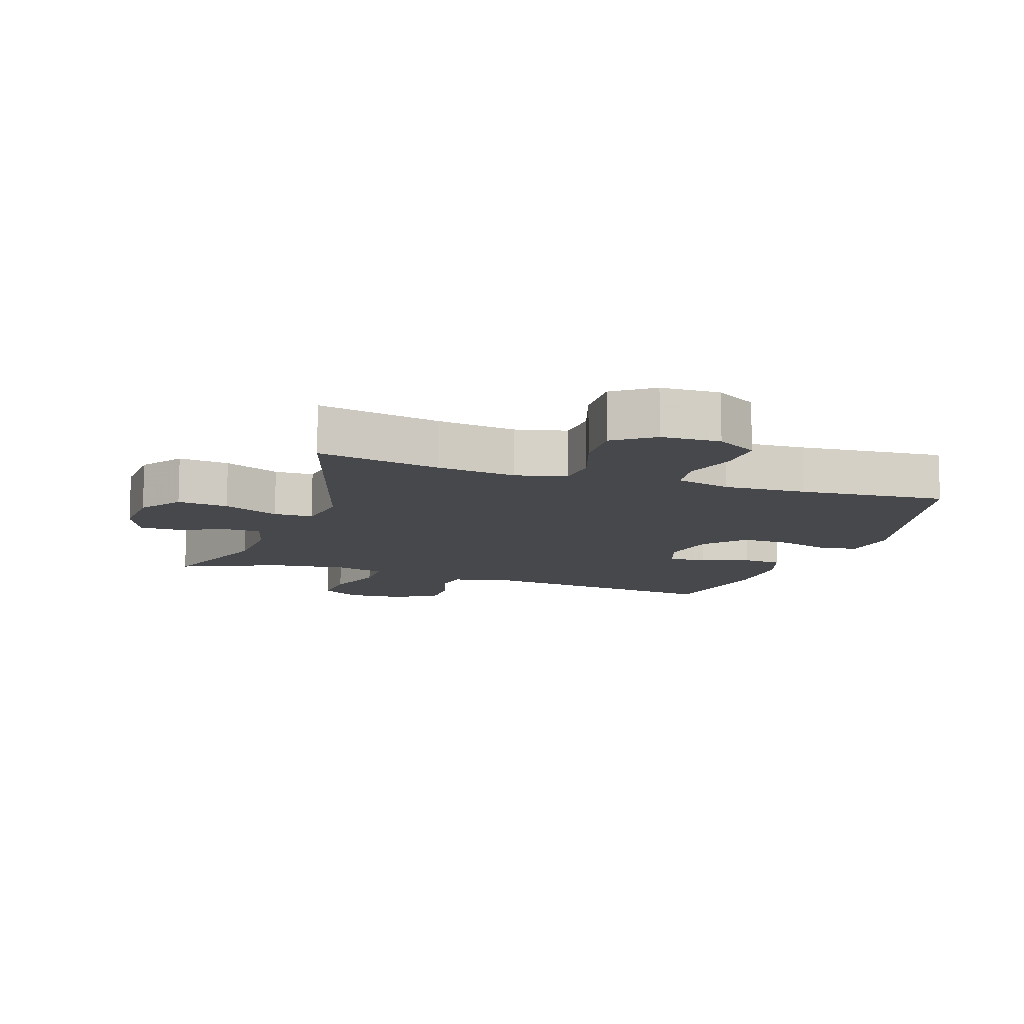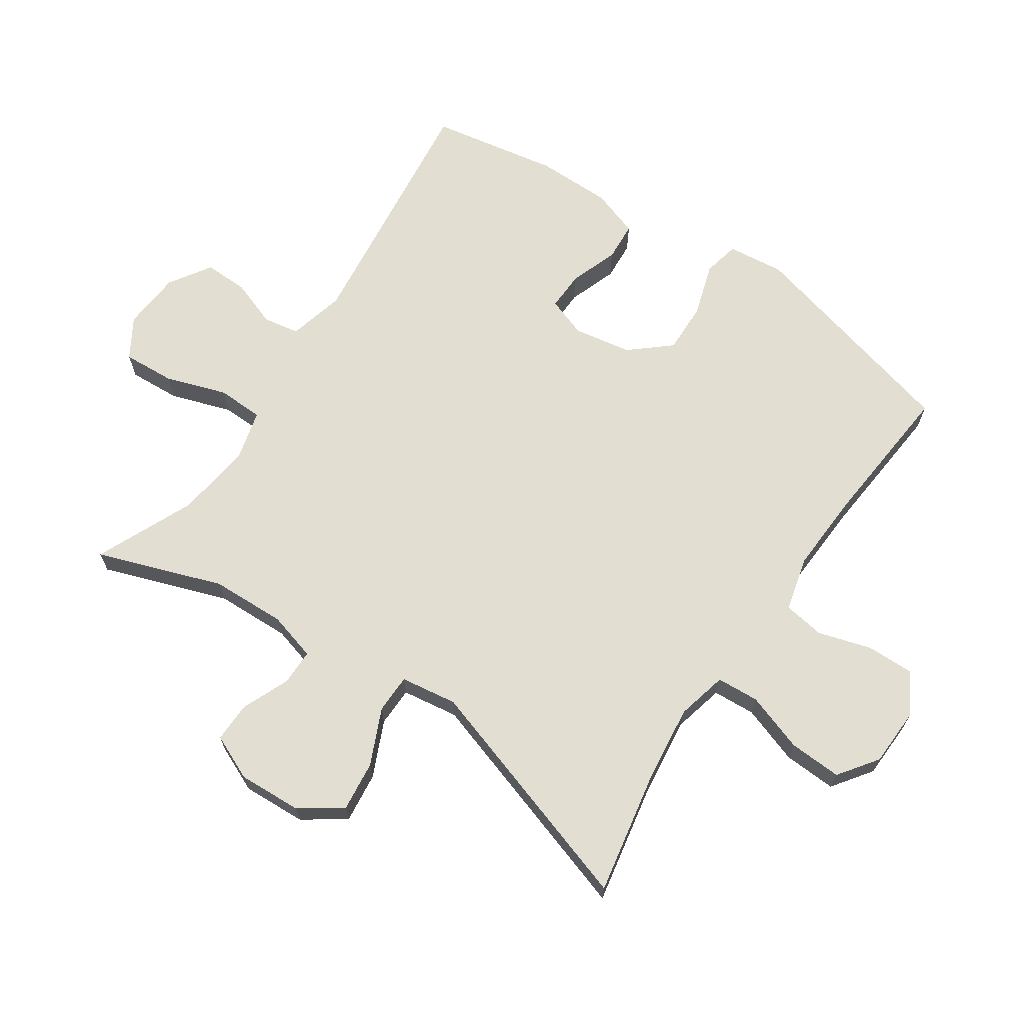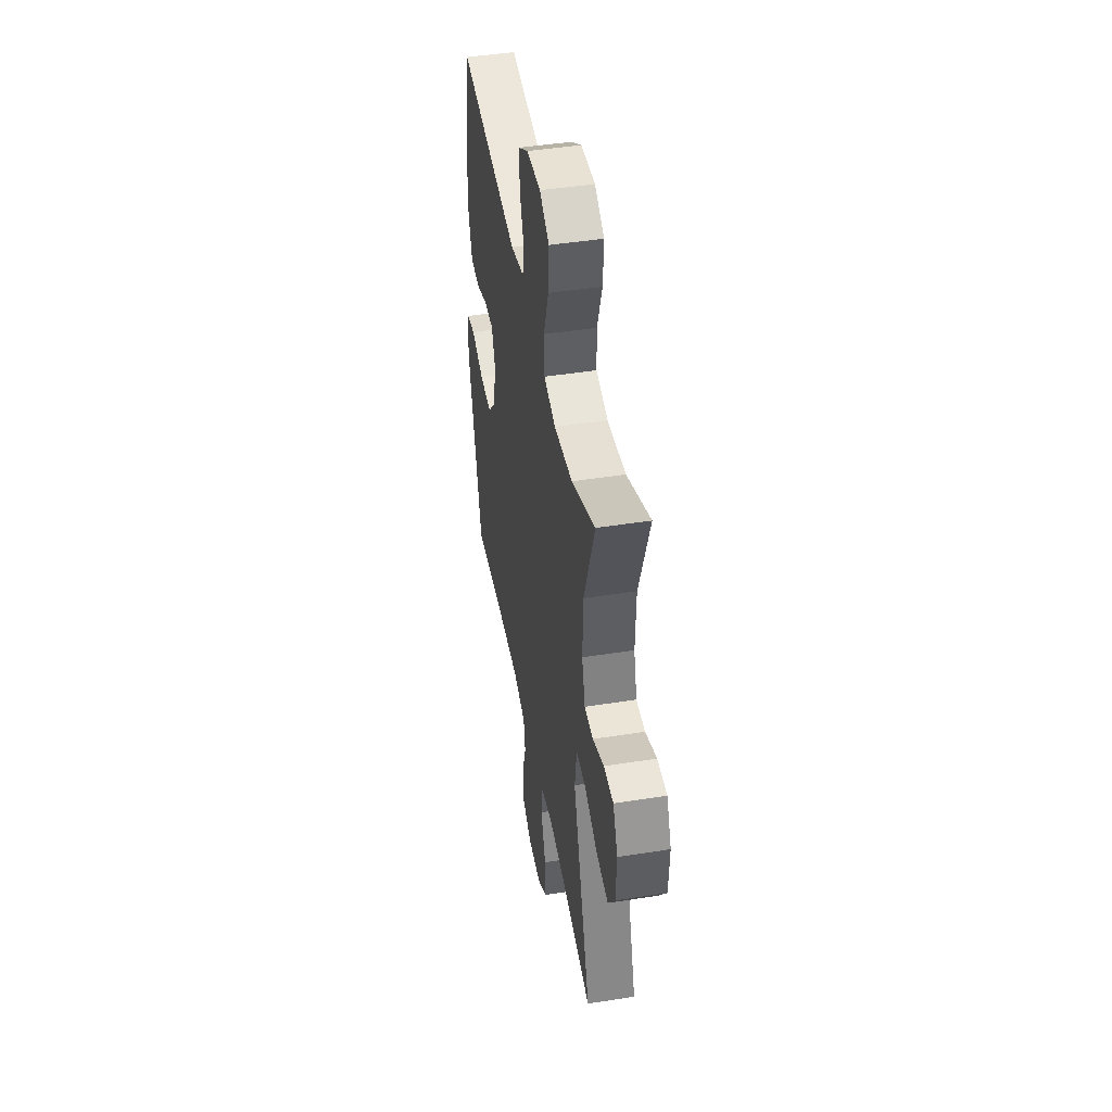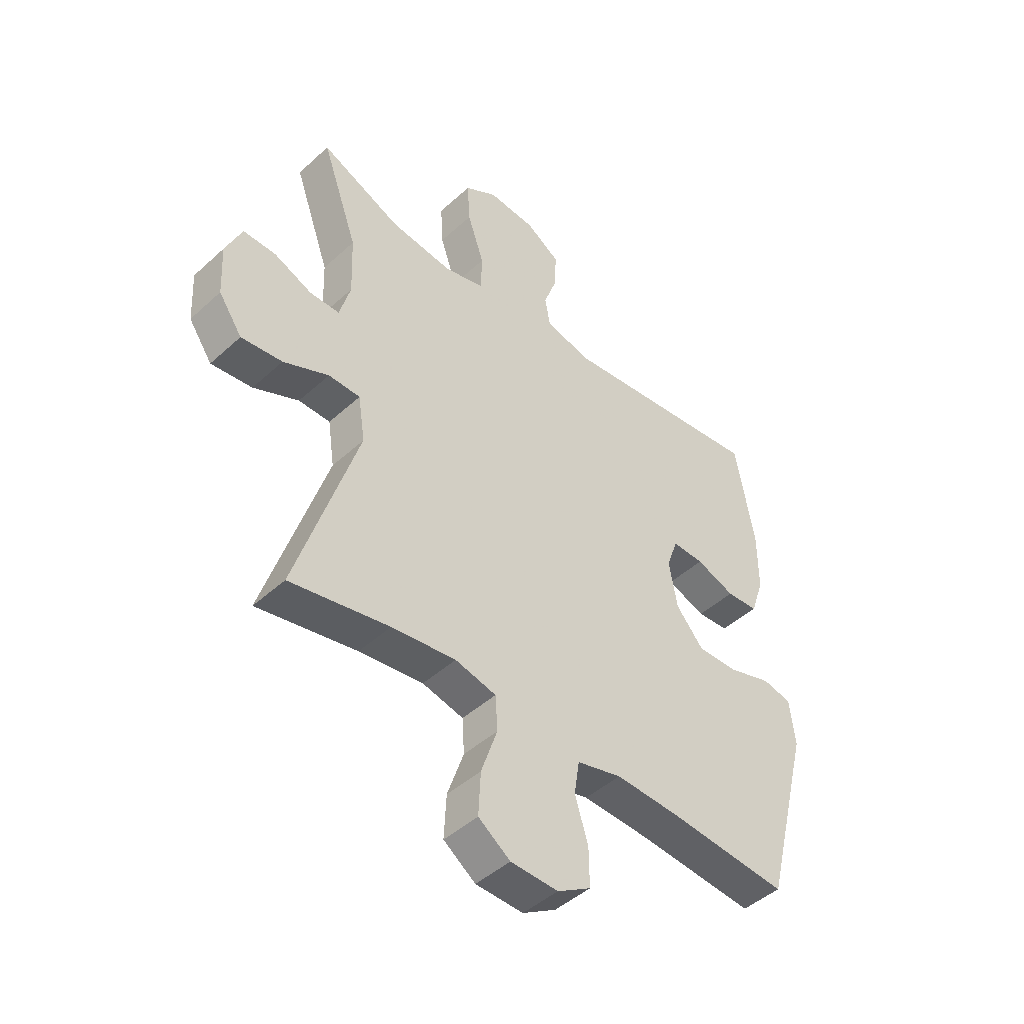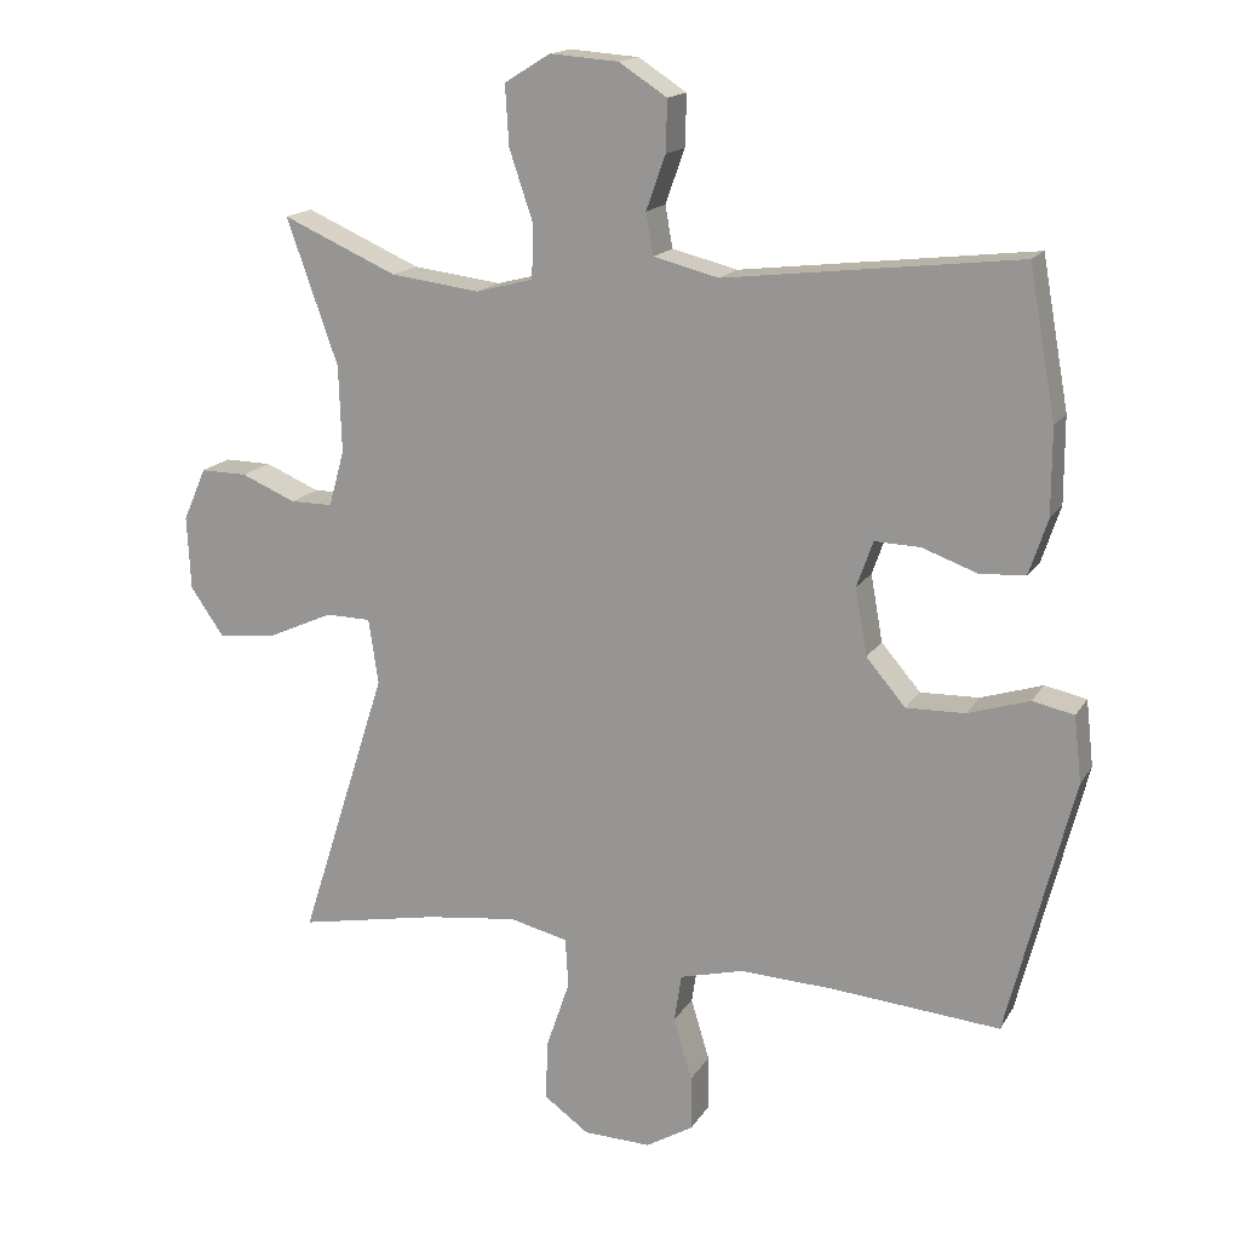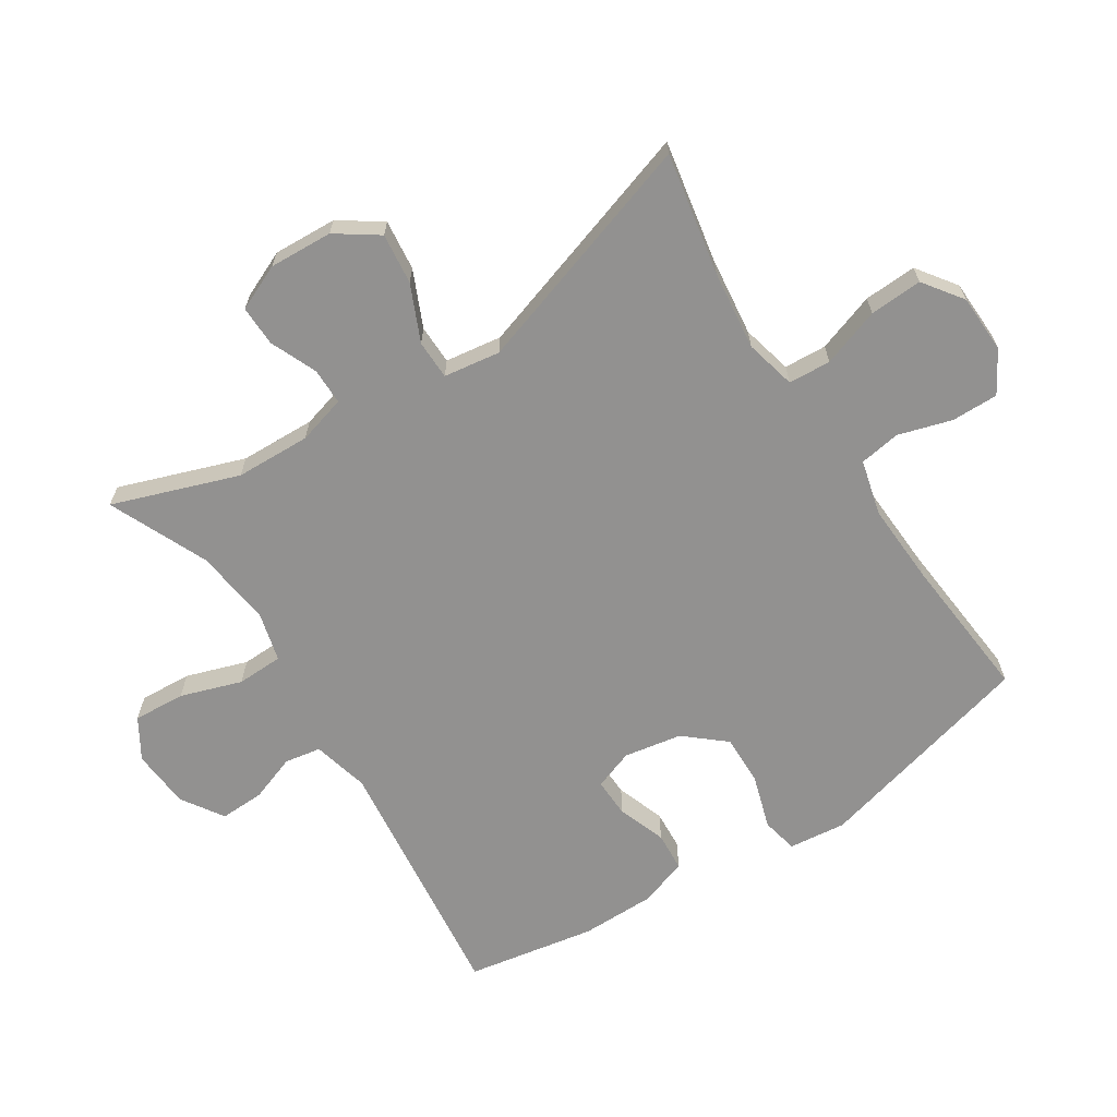
<metadata>
{"format":"obj","ext":"obj","renderer":"f3d","projection":"perspective","resolution":1024,"background":"white","views":[{"elev":-11.2,"azim":161.1,"up":"+Y"},{"elev":67.6,"azim":124.1,"up":"+Y"},{"elev":45.6,"azim":79.7,"up":"+Z"},{"elev":-45.8,"azim":136.2,"up":"+Z"},{"elev":16.1,"azim":-158.7,"up":"+Z"},{"elev":-66.1,"azim":122.9,"up":"+Y"}]}
</metadata>
<code>
v -0.5 0.07 -0.5
v -0.589 0.07 -0.153
v -0.579 0.07 -0.064
v -0.523 0.07 -0.052
v -0.44 0.07 -0.078
v -0.361 0.07 -0.08
v -0.308 0.07 -0.018
v -0.292 0.07 0.072
v -0.314 0.07 0.134
v -0.375 0.07 0.132
v -0.45 0.07 0.105
v -0.511 0.07 0.109
v -0.536 0.07 0.184
v -0.536 0.07 0.3
v -0.5 0.07 0.5
v -0.105 0.07 0.454
v -0.017 0.07 0.476
v -0.007 0.07 0.532
v -0.033 0.07 0.605
v -0.035 0.07 0.674
v 0.03 0.07 0.716
v 0.122 0.07 0.723
v 0.184 0.07 0.685
v 0.179 0.07 0.604
v 0.147 0.07 0.509
v 0.149 0.07 0.437
v 0.226 0.07 0.417
v 0.346 0.07 0.432
v 0.5 0.07 0.5
v 0.431 0.07 0.305
v 0.427 0.07 0.188
v 0.448 0.07 0.113
v 0.505 0.07 0.113
v 0.578 0.07 0.144
v 0.641 0.07 0.145
v 0.672 0.07 0.074
v 0.667 0.07 -0.025
v 0.622 0.07 -0.09
v 0.543 0.07 -0.081
v 0.456 0.07 -0.042
v 0.395 0.07 -0.043
v 0.382 0.07 -0.131
v 0.5 0.07 -0.5
v 0.31 0.07 -0.464
v 0.187 0.07 -0.449
v 0.108 0.07 -0.468
v 0.104 0.07 -0.534
v 0.135 0.07 -0.625
v 0.139 0.07 -0.707
v 0.078 0.07 -0.751
v -0.013 0.07 -0.754
v -0.077 0.07 -0.716
v -0.076 0.07 -0.643
v -0.051 0.07 -0.56
v -0.061 0.07 -0.496
v -0.147 0.07 -0.474
v -0.274 0.07 -0.48
v -0.5 0 -0.5
v -0.589 0 -0.153
v -0.579 0 -0.064
v -0.523 0 -0.052
v -0.44 0 -0.078
v -0.361 0 -0.08
v -0.308 0 -0.018
v -0.292 0 0.072
v -0.314 0 0.134
v -0.375 0 0.132
v -0.45 0 0.105
v -0.511 0 0.109
v -0.536 0 0.184
v -0.536 0 0.3
v -0.5 0 0.5
v -0.105 0 0.454
v -0.017 0 0.476
v -0.007 0 0.532
v -0.033 0 0.605
v -0.035 0 0.674
v 0.03 0 0.716
v 0.122 0 0.723
v 0.184 0 0.685
v 0.179 0 0.604
v 0.147 0 0.509
v 0.149 0 0.437
v 0.226 0 0.417
v 0.346 0 0.432
v 0.5 0 0.5
v 0.431 0 0.305
v 0.427 0 0.188
v 0.448 0 0.113
v 0.505 0 0.113
v 0.578 0 0.144
v 0.641 0 0.145
v 0.672 0 0.074
v 0.667 0 -0.025
v 0.622 0 -0.09
v 0.543 0 -0.081
v 0.456 0 -0.042
v 0.395 0 -0.043
v 0.382 0 -0.131
v 0.5 0 -0.5
v 0.31 0 -0.464
v 0.187 0 -0.449
v 0.108 0 -0.468
v 0.104 0 -0.534
v 0.135 0 -0.625
v 0.139 0 -0.707
v 0.078 0 -0.751
v -0.013 0 -0.754
v -0.077 0 -0.716
v -0.076 0 -0.643
v -0.051 0 -0.56
v -0.061 0 -0.496
v -0.147 0 -0.474
v -0.274 0 -0.48
f 52 53 54
f 51 52 54
f 50 51 54
f 49 50 54
f 48 49 54
f 47 48 54
f 46 47 54 55
f 45 46 55 56
f 42 43 44
f 41 42 44 45
f 38 39 40
f 37 38 40
f 36 37 40
f 35 36 40
f 34 35 40
f 33 34 40
f 32 33 40 41
f 45 56 57
f 41 45 57
f 32 41 57
f 31 32 57
f 23 24 25
f 22 23 25
f 21 22 25
f 20 21 25
f 19 20 25
f 18 19 25
f 17 18 25 26
f 16 17 26 27
f 14 15 16
f 13 14 16
f 12 13 16
f 11 12 16
f 10 11 16
f 9 10 16 27
f 3 4 5
f 2 3 5
f 1 2 5
f 57 1 5
f 57 5 6
f 57 6 7
f 31 57 7
f 30 31 7
f 30 7 8
f 29 30 8
f 28 29 8
f 8 9 27 28
f 111 110 109
f 111 109 108
f 111 108 107
f 111 107 106
f 111 106 105
f 111 105 104
f 112 111 104 103
f 113 112 103 102
f 101 100 99
f 102 101 99 98
f 97 96 95
f 97 95 94
f 97 94 93
f 97 93 92
f 97 92 91
f 97 91 90
f 98 97 90 89
f 114 113 102
f 114 102 98
f 114 98 89
f 114 89 88
f 82 81 80
f 82 80 79
f 82 79 78
f 82 78 77
f 82 77 76
f 82 76 75
f 83 82 75 74
f 84 83 74 73
f 73 72 71
f 73 71 70
f 73 70 69
f 73 69 68
f 73 68 67
f 84 73 67 66
f 62 61 60
f 62 60 59
f 62 59 58
f 62 58 114
f 63 62 114
f 64 63 114
f 64 114 88
f 64 88 87
f 65 64 87
f 65 87 86
f 65 86 85
f 85 84 66 65
f 1 58 59 2
f 2 59 60 3
f 3 60 61 4
f 4 61 62 5
f 5 62 63 6
f 6 63 64 7
f 7 64 65 8
f 8 65 66 9
f 9 66 67 10
f 10 67 68 11
f 11 68 69 12
f 12 69 70 13
f 13 70 71 14
f 14 71 72 15
f 15 72 73 16
f 16 73 74 17
f 17 74 75 18
f 18 75 76 19
f 19 76 77 20
f 20 77 78 21
f 21 78 79 22
f 22 79 80 23
f 23 80 81 24
f 24 81 82 25
f 25 82 83 26
f 26 83 84 27
f 27 84 85 28
f 28 85 86 29
f 29 86 87 30
f 30 87 88 31
f 31 88 89 32
f 32 89 90 33
f 33 90 91 34
f 34 91 92 35
f 35 92 93 36
f 36 93 94 37
f 37 94 95 38
f 38 95 96 39
f 39 96 97 40
f 40 97 98 41
f 41 98 99 42
f 42 99 100 43
f 43 100 101 44
f 44 101 102 45
f 45 102 103 46
f 46 103 104 47
f 47 104 105 48
f 48 105 106 49
f 49 106 107 50
f 50 107 108 51
f 51 108 109 52
f 52 109 110 53
f 53 110 111 54
f 54 111 112 55
f 55 112 113 56
f 56 113 114 57
f 57 114 58 1

</code>
